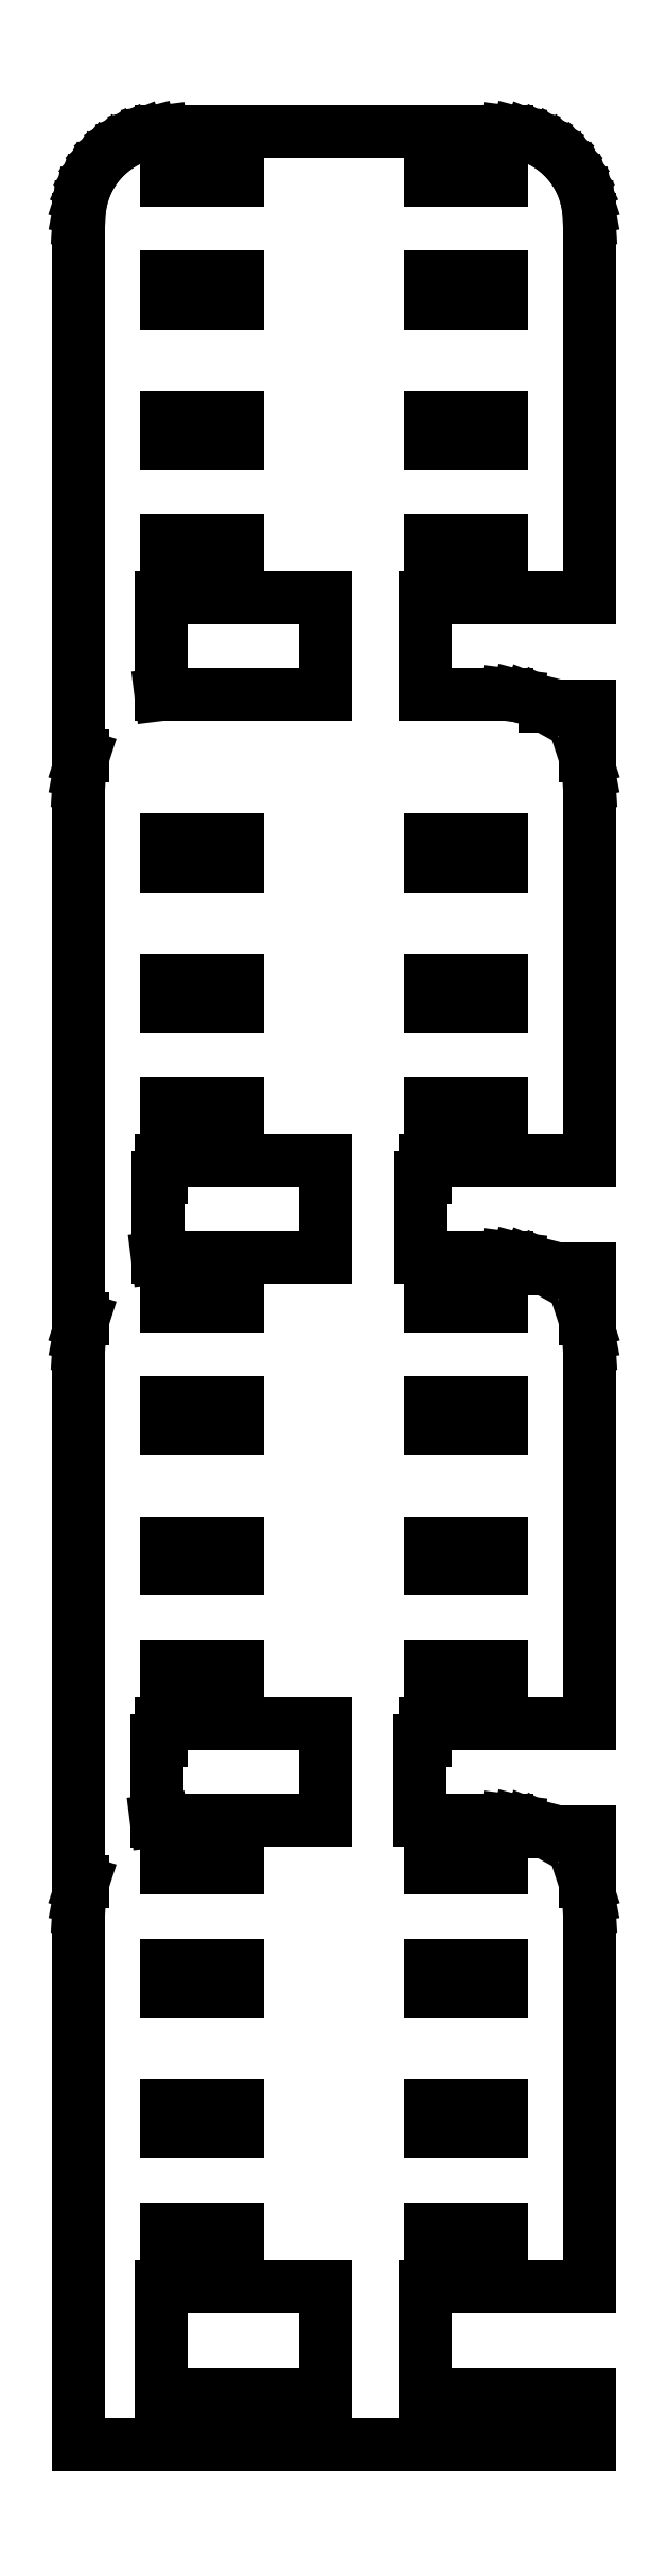
<metadata>
{"format":"dxf","ext":"dxf","renderer":"ezdxf+matplotlib","layout":"modelspace","background":"white","min_lineweight":24,"dpi":150}
</metadata>
<code>
0
SECTION
2
ENTITIES
0
LINE
8
0
10
14.5
20
2.83
11
5.16
21
2.83
0
LINE
8
0
10
5.16
20
2.83
11
5.16
21
9
0
LINE
8
0
10
5.16
20
9
11
14.5
21
9
0
LINE
8
0
10
14.5
20
9
11
14.5
21
30.5
0
LINE
8
0
10
14.5
20
30.5
11
14.46
21
31.13
0
LINE
8
0
10
14.46
20
31.13
11
14.34
21
31.74
0
LINE
8
0
10
14.34
20
31.74
11
14.26
21
32
0
LINE
8
0
10
14.26
20
32
11
14.5
21
32
0
LINE
8
0
10
14.5
20
32
11
14.5
21
34.83
0
LINE
8
0
10
14.5
20
34.83
11
11.98
21
34.83
0
LINE
8
0
10
11.98
20
34.83
11
11.63
21
35.02
0
LINE
8
0
10
11.63
20
35.02
11
11.05
21
35.26
0
LINE
8
0
10
11.05
20
35.26
11
10.44
21
35.41
0
LINE
8
0
10
10.44
20
35.41
11
9.814
21
35.49
0
LINE
8
0
10
9.814
20
35.49
11
4.906
21
35.49
0
LINE
8
0
10
4.906
20
35.49
11
4.906
21
40
0
LINE
8
0
10
4.906
20
40
11
5.16
21
40
0
LINE
8
0
10
5.16
20
40
11
5.16
21
41
0
LINE
8
0
10
5.16
20
41
11
14.5
21
41
0
LINE
8
0
10
14.5
20
41
11
14.5
21
62.5
0
LINE
8
0
10
14.5
20
62.5
11
14.46
21
63.13
0
LINE
8
0
10
14.46
20
63.13
11
14.34
21
63.74
0
LINE
8
0
10
14.34
20
63.74
11
14.26
21
64
0
LINE
8
0
10
14.26
20
64
11
14.5
21
64
0
LINE
8
0
10
14.5
20
64
11
14.5
21
66.83
0
LINE
8
0
10
14.5
20
66.83
11
11.98
21
66.83
0
LINE
8
0
10
11.98
20
66.83
11
11.63
21
67.02
0
LINE
8
0
10
11.63
20
67.02
11
11.05
21
67.26
0
LINE
8
0
10
11.05
20
67.26
11
10.44
21
67.41
0
LINE
8
0
10
10.44
20
67.41
11
9.814
21
67.49
0
LINE
8
0
10
9.814
20
67.49
11
4.969
21
67.49
0
LINE
8
0
10
4.969
20
67.49
11
4.969
21
72
0
LINE
8
0
10
4.969
20
72
11
5.16
21
72
0
LINE
8
0
10
5.16
20
72
11
5.16
21
73
0
LINE
8
0
10
5.16
20
73
11
14.5
21
73
0
LINE
8
0
10
14.5
20
73
11
14.5
21
94.5
0
LINE
8
0
10
14.5
20
94.5
11
14.46
21
95.13
0
LINE
8
0
10
14.46
20
95.13
11
14.34
21
95.74
0
LINE
8
0
10
14.34
20
95.74
11
14.26
21
96
0
LINE
8
0
10
14.26
20
96
11
14.5
21
96
0
LINE
8
0
10
14.5
20
96
11
14.5
21
98.83
0
LINE
8
0
10
14.5
20
98.83
11
11.98
21
98.83
0
LINE
8
0
10
11.98
20
98.83
11
11.63
21
99.02
0
LINE
8
0
10
11.63
20
99.02
11
11.05
21
99.26
0
LINE
8
0
10
11.05
20
99.26
11
10.44
21
99.41
0
LINE
8
0
10
10.44
20
99.41
11
9.814
21
99.49
0
LINE
8
0
10
9.814
20
99.49
11
5.16
21
99.49
0
LINE
8
0
10
5.16
20
99.49
11
5.16
21
105
0
LINE
8
0
10
5.16
20
105
11
14.5
21
105
0
LINE
8
0
10
14.5
20
105
11
14.5
21
126.5
0
LINE
8
0
10
14.5
20
126.5
11
14.46
21
127.1
0
LINE
8
0
10
14.46
20
127.1
11
14.34
21
127.7
0
LINE
8
0
10
14.34
20
127.7
11
14.15
21
128.3
0
LINE
8
0
10
14.15
20
128.3
11
13.88
21
128.9
0
LINE
8
0
10
13.88
20
128.9
11
13.55
21
129.4
0
LINE
8
0
10
13.55
20
129.4
11
13.14
21
129.9
0
LINE
8
0
10
13.14
20
129.9
11
12.69
21
130.4
0
LINE
8
0
10
12.69
20
130.4
11
12.18
21
130.7
0
LINE
8
0
10
12.18
20
130.7
11
11.63
21
131
0
LINE
8
0
10
11.63
20
131
11
11.05
21
131.3
0
LINE
8
0
10
11.05
20
131.3
11
10.44
21
131.4
0
LINE
8
0
10
10.44
20
131.4
11
9.814
21
131.5
0
LINE
8
0
10
9.814
20
131.5
11
-9.814
21
131.5
0
LINE
8
0
10
-9.814
20
131.5
11
-10.44
21
131.4
0
LINE
8
0
10
-10.44
20
131.4
11
-11.05
21
131.3
0
LINE
8
0
10
-11.05
20
131.3
11
-11.63
21
131
0
LINE
8
0
10
-11.63
20
131
11
-12.18
21
130.7
0
LINE
8
0
10
-12.18
20
130.7
11
-12.69
21
130.4
0
LINE
8
0
10
-12.69
20
130.4
11
-13.14
21
129.9
0
LINE
8
0
10
-13.14
20
129.9
11
-13.55
21
129.4
0
LINE
8
0
10
-13.55
20
129.4
11
-13.88
21
128.9
0
LINE
8
0
10
-13.88
20
128.9
11
-14.15
21
128.3
0
LINE
8
0
10
-14.15
20
128.3
11
-14.34
21
127.7
0
LINE
8
0
10
-14.34
20
127.7
11
-14.46
21
127.1
0
LINE
8
0
10
-14.46
20
127.1
11
-14.5
21
126.5
0
LINE
8
0
10
-14.5
20
126.5
11
-14.5
21
96
0
LINE
8
0
10
-14.5
20
96
11
-14.26
21
96
0
LINE
8
0
10
-14.26
20
96
11
-14.34
21
95.74
0
LINE
8
0
10
-14.34
20
95.74
11
-14.46
21
95.13
0
LINE
8
0
10
-14.46
20
95.13
11
-14.5
21
94.5
0
LINE
8
0
10
-14.5
20
94.5
11
-14.5
21
64
0
LINE
8
0
10
-14.5
20
64
11
-14.26
21
64
0
LINE
8
0
10
-14.26
20
64
11
-14.34
21
63.74
0
LINE
8
0
10
-14.34
20
63.74
11
-14.46
21
63.13
0
LINE
8
0
10
-14.46
20
63.13
11
-14.5
21
62.5
0
LINE
8
0
10
-14.5
20
62.5
11
-14.5
21
32
0
LINE
8
0
10
-14.5
20
32
11
-14.26
21
32
0
LINE
8
0
10
-14.26
20
32
11
-14.34
21
31.74
0
LINE
8
0
10
-14.34
20
31.74
11
-14.46
21
31.13
0
LINE
8
0
10
-14.46
20
31.13
11
-14.5
21
30.5
0
LINE
8
0
10
-14.5
20
30.5
11
-14.5
21
0
0
LINE
8
0
10
-14.5
20
0
11
14.5
21
0
0
LINE
8
0
10
14.5
20
0
11
14.5
21
2.83
0
LINE
8
0
10
5.5
20
128.8
11
5.5
21
130.2
0
LINE
8
0
10
5.5
20
130.2
11
9.5
21
130.2
0
LINE
8
0
10
9.5
20
130.2
11
9.5
21
128.8
0
LINE
8
0
10
9.5
20
128.8
11
5.5
21
128.8
0
LINE
8
0
10
-9.5
20
128.8
11
-9.5
21
130.2
0
LINE
8
0
10
-9.5
20
130.2
11
-5.5
21
130.2
0
LINE
8
0
10
-5.5
20
130.2
11
-5.5
21
128.8
0
LINE
8
0
10
-5.5
20
128.8
11
-9.5
21
128.8
0
LINE
8
0
10
-9.5
20
121.8
11
-9.5
21
123.2
0
LINE
8
0
10
-9.5
20
123.2
11
-5.5
21
123.2
0
LINE
8
0
10
-5.5
20
123.2
11
-5.5
21
121.8
0
LINE
8
0
10
-5.5
20
121.8
11
-9.5
21
121.8
0
LINE
8
0
10
5.5
20
121.8
11
5.5
21
123.2
0
LINE
8
0
10
5.5
20
123.2
11
9.5
21
123.2
0
LINE
8
0
10
9.5
20
123.2
11
9.5
21
121.8
0
LINE
8
0
10
9.5
20
121.8
11
5.5
21
121.8
0
LINE
8
0
10
-9.5
20
113.8
11
-9.5
21
115.2
0
LINE
8
0
10
-9.5
20
115.2
11
-5.5
21
115.2
0
LINE
8
0
10
-5.5
20
115.2
11
-5.5
21
113.8
0
LINE
8
0
10
-5.5
20
113.8
11
-9.5
21
113.8
0
LINE
8
0
10
5.5
20
113.8
11
5.5
21
115.2
0
LINE
8
0
10
5.5
20
115.2
11
9.5
21
115.2
0
LINE
8
0
10
9.5
20
115.2
11
9.5
21
113.8
0
LINE
8
0
10
9.5
20
113.8
11
5.5
21
113.8
0
LINE
8
0
10
-9.5
20
106.8
11
-9.5
21
108.2
0
LINE
8
0
10
-9.5
20
108.2
11
-5.5
21
108.2
0
LINE
8
0
10
-5.5
20
108.2
11
-5.5
21
106.8
0
LINE
8
0
10
-5.5
20
106.8
11
-9.5
21
106.8
0
LINE
8
0
10
5.5
20
106.8
11
5.5
21
108.2
0
LINE
8
0
10
5.5
20
108.2
11
9.5
21
108.2
0
LINE
8
0
10
9.5
20
108.2
11
9.5
21
106.8
0
LINE
8
0
10
9.5
20
106.8
11
5.5
21
106.8
0
LINE
8
0
10
-9.84
20
105
11
-0.4809
21
105
0
LINE
8
0
10
-0.4809
20
105
11
-0.4809
21
99.49
0
LINE
8
0
10
-0.4809
20
99.49
11
-9.814
21
99.49
0
LINE
8
0
10
-9.814
20
99.49
11
-9.84
21
99.49
0
LINE
8
0
10
-9.84
20
99.49
11
-9.84
21
105
0
LINE
8
0
10
5.5
20
89.75
11
5.5
21
91.25
0
LINE
8
0
10
5.5
20
91.25
11
9.5
21
91.25
0
LINE
8
0
10
9.5
20
91.25
11
9.5
21
89.75
0
LINE
8
0
10
9.5
20
89.75
11
5.5
21
89.75
0
LINE
8
0
10
-9.5
20
89.75
11
-9.5
21
91.25
0
LINE
8
0
10
-9.5
20
91.25
11
-5.5
21
91.25
0
LINE
8
0
10
-5.5
20
91.25
11
-5.5
21
89.75
0
LINE
8
0
10
-5.5
20
89.75
11
-9.5
21
89.75
0
LINE
8
0
10
-9.5
20
81.75
11
-9.5
21
83.25
0
LINE
8
0
10
-9.5
20
83.25
11
-5.5
21
83.25
0
LINE
8
0
10
-5.5
20
83.25
11
-5.5
21
81.75
0
LINE
8
0
10
-5.5
20
81.75
11
-9.5
21
81.75
0
LINE
8
0
10
5.5
20
81.75
11
5.5
21
83.25
0
LINE
8
0
10
5.5
20
83.25
11
9.5
21
83.25
0
LINE
8
0
10
9.5
20
83.25
11
9.5
21
81.75
0
LINE
8
0
10
9.5
20
81.75
11
5.5
21
81.75
0
LINE
8
0
10
-9.5
20
74.75
11
-9.5
21
76.25
0
LINE
8
0
10
-9.5
20
76.25
11
-5.5
21
76.25
0
LINE
8
0
10
-5.5
20
76.25
11
-5.5
21
74.75
0
LINE
8
0
10
-5.5
20
74.75
11
-9.5
21
74.75
0
LINE
8
0
10
5.5
20
74.75
11
5.5
21
76.25
0
LINE
8
0
10
5.5
20
76.25
11
9.5
21
76.25
0
LINE
8
0
10
9.5
20
76.25
11
9.5
21
74.75
0
LINE
8
0
10
9.5
20
74.75
11
5.5
21
74.75
0
LINE
8
0
10
-10.03
20
72
11
-9.84
21
72
0
LINE
8
0
10
-9.84
20
72
11
-9.84
21
73
0
LINE
8
0
10
-9.84
20
73
11
-0.4809
21
73
0
LINE
8
0
10
-0.4809
20
73
11
-0.4809
21
67.49
0
LINE
8
0
10
-0.4809
20
67.49
11
-9.814
21
67.49
0
LINE
8
0
10
-9.814
20
67.49
11
-10.03
21
67.46
0
LINE
8
0
10
-10.03
20
67.46
11
-10.03
21
72
0
LINE
8
0
10
-9.5
20
64.75
11
-9.5
21
66.25
0
LINE
8
0
10
-9.5
20
66.25
11
-5.5
21
66.25
0
LINE
8
0
10
-5.5
20
66.25
11
-5.5
21
64.75
0
LINE
8
0
10
-5.5
20
64.75
11
-9.5
21
64.75
0
LINE
8
0
10
5.5
20
64.75
11
5.5
21
66.25
0
LINE
8
0
10
5.5
20
66.25
11
9.5
21
66.25
0
LINE
8
0
10
9.5
20
66.25
11
9.5
21
64.75
0
LINE
8
0
10
9.5
20
64.75
11
5.5
21
64.75
0
LINE
8
0
10
-9.5
20
57.75
11
-9.5
21
59.25
0
LINE
8
0
10
-9.5
20
59.25
11
-5.5
21
59.25
0
LINE
8
0
10
-5.5
20
59.25
11
-5.5
21
57.75
0
LINE
8
0
10
-5.5
20
57.75
11
-9.5
21
57.75
0
LINE
8
0
10
5.5
20
57.75
11
5.5
21
59.25
0
LINE
8
0
10
5.5
20
59.25
11
9.5
21
59.25
0
LINE
8
0
10
9.5
20
59.25
11
9.5
21
57.75
0
LINE
8
0
10
9.5
20
57.75
11
5.5
21
57.75
0
LINE
8
0
10
-9.5
20
49.75
11
-9.5
21
51.25
0
LINE
8
0
10
-9.5
20
51.25
11
-5.5
21
51.25
0
LINE
8
0
10
-5.5
20
51.25
11
-5.5
21
49.75
0
LINE
8
0
10
-5.5
20
49.75
11
-9.5
21
49.75
0
LINE
8
0
10
5.5
20
49.75
11
5.5
21
51.25
0
LINE
8
0
10
5.5
20
51.25
11
9.5
21
51.25
0
LINE
8
0
10
9.5
20
51.25
11
9.5
21
49.75
0
LINE
8
0
10
9.5
20
49.75
11
5.5
21
49.75
0
LINE
8
0
10
-9.5
20
42.75
11
-9.5
21
44.25
0
LINE
8
0
10
-9.5
20
44.25
11
-5.5
21
44.25
0
LINE
8
0
10
-5.5
20
44.25
11
-5.5
21
42.75
0
LINE
8
0
10
-5.5
20
42.75
11
-9.5
21
42.75
0
LINE
8
0
10
5.5
20
42.75
11
5.5
21
44.25
0
LINE
8
0
10
5.5
20
44.25
11
9.5
21
44.25
0
LINE
8
0
10
9.5
20
44.25
11
9.5
21
42.75
0
LINE
8
0
10
9.5
20
42.75
11
5.5
21
42.75
0
LINE
8
0
10
-10.09
20
40
11
-9.84
21
40
0
LINE
8
0
10
-9.84
20
40
11
-9.84
21
41
0
LINE
8
0
10
-9.84
20
41
11
-0.4809
21
41
0
LINE
8
0
10
-0.4809
20
41
11
-0.4809
21
35.49
0
LINE
8
0
10
-0.4809
20
35.49
11
-9.814
21
35.49
0
LINE
8
0
10
-9.814
20
35.49
11
-10.09
21
35.45
0
LINE
8
0
10
-10.09
20
35.45
11
-10.09
21
40
0
LINE
8
0
10
5.5
20
32.75
11
5.5
21
34.25
0
LINE
8
0
10
5.5
20
34.25
11
9.5
21
34.25
0
LINE
8
0
10
9.5
20
34.25
11
9.5
21
32.75
0
LINE
8
0
10
9.5
20
32.75
11
5.5
21
32.75
0
LINE
8
0
10
-9.5
20
32.75
11
-9.5
21
34.25
0
LINE
8
0
10
-9.5
20
34.25
11
-5.5
21
34.25
0
LINE
8
0
10
-5.5
20
34.25
11
-5.5
21
32.75
0
LINE
8
0
10
-5.5
20
32.75
11
-9.5
21
32.75
0
LINE
8
0
10
-9.5
20
25.75
11
-9.5
21
27.25
0
LINE
8
0
10
-9.5
20
27.25
11
-5.5
21
27.25
0
LINE
8
0
10
-5.5
20
27.25
11
-5.5
21
25.75
0
LINE
8
0
10
-5.5
20
25.75
11
-9.5
21
25.75
0
LINE
8
0
10
5.5
20
25.75
11
5.5
21
27.25
0
LINE
8
0
10
5.5
20
27.25
11
9.5
21
27.25
0
LINE
8
0
10
9.5
20
27.25
11
9.5
21
25.75
0
LINE
8
0
10
9.5
20
25.75
11
5.5
21
25.75
0
LINE
8
0
10
-9.5
20
17.75
11
-9.5
21
19.25
0
LINE
8
0
10
-9.5
20
19.25
11
-5.5
21
19.25
0
LINE
8
0
10
-5.5
20
19.25
11
-5.5
21
17.75
0
LINE
8
0
10
-5.5
20
17.75
11
-9.5
21
17.75
0
LINE
8
0
10
5.5
20
17.75
11
5.5
21
19.25
0
LINE
8
0
10
5.5
20
19.25
11
9.5
21
19.25
0
LINE
8
0
10
9.5
20
19.25
11
9.5
21
17.75
0
LINE
8
0
10
9.5
20
17.75
11
5.5
21
17.75
0
LINE
8
0
10
5.5
20
10.75
11
5.5
21
12.25
0
LINE
8
0
10
5.5
20
12.25
11
9.5
21
12.25
0
LINE
8
0
10
9.5
20
12.25
11
9.5
21
10.75
0
LINE
8
0
10
9.5
20
10.75
11
5.5
21
10.75
0
LINE
8
0
10
-9.5
20
10.75
11
-9.5
21
12.25
0
LINE
8
0
10
-9.5
20
12.25
11
-5.5
21
12.25
0
LINE
8
0
10
-5.5
20
12.25
11
-5.5
21
10.75
0
LINE
8
0
10
-5.5
20
10.75
11
-9.5
21
10.75
0
LINE
8
0
10
-9.84
20
2.83
11
-9.84
21
9
0
LINE
8
0
10
-9.84
20
9
11
-0.4809
21
9
0
LINE
8
0
10
-0.4809
20
9
11
-0.4809
21
2.83
0
LINE
8
0
10
-0.4809
20
2.83
11
-9.84
21
2.83
0
ENDSEC
0
EOF

</code>
